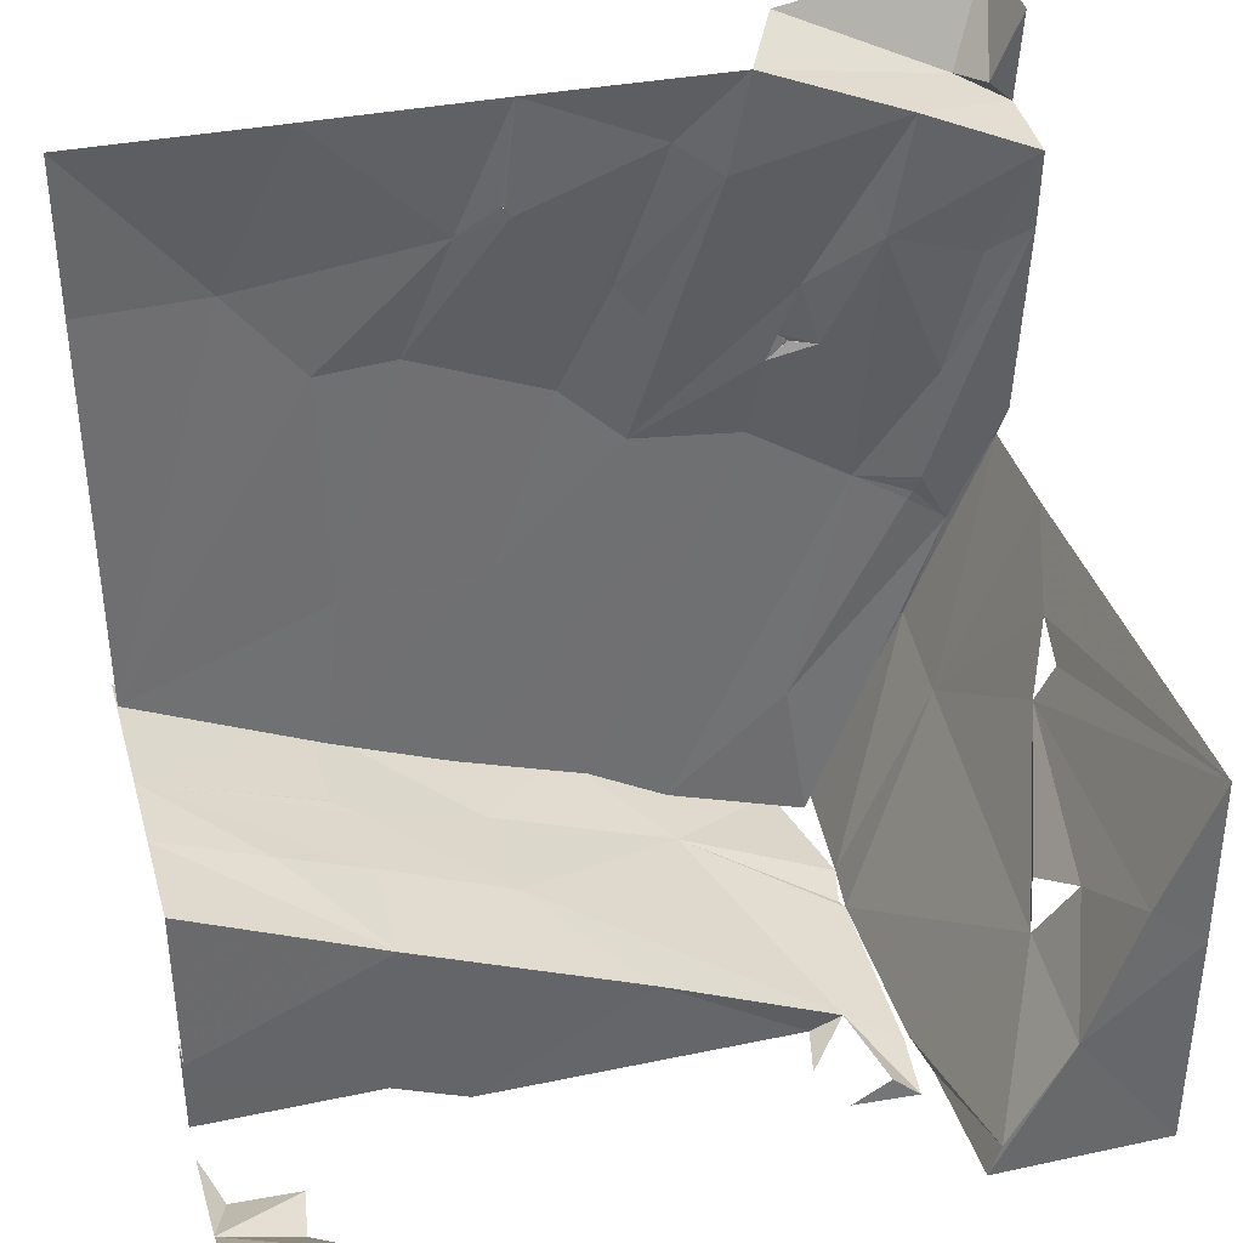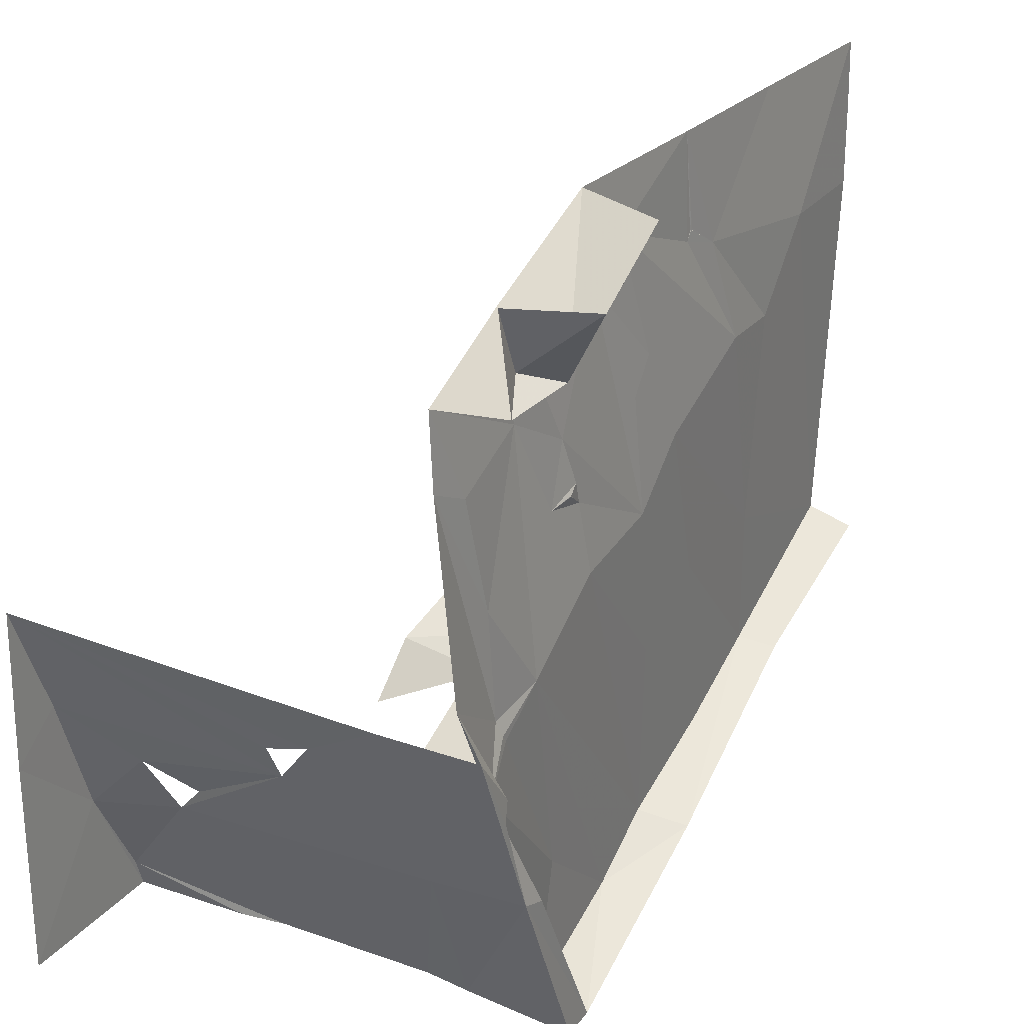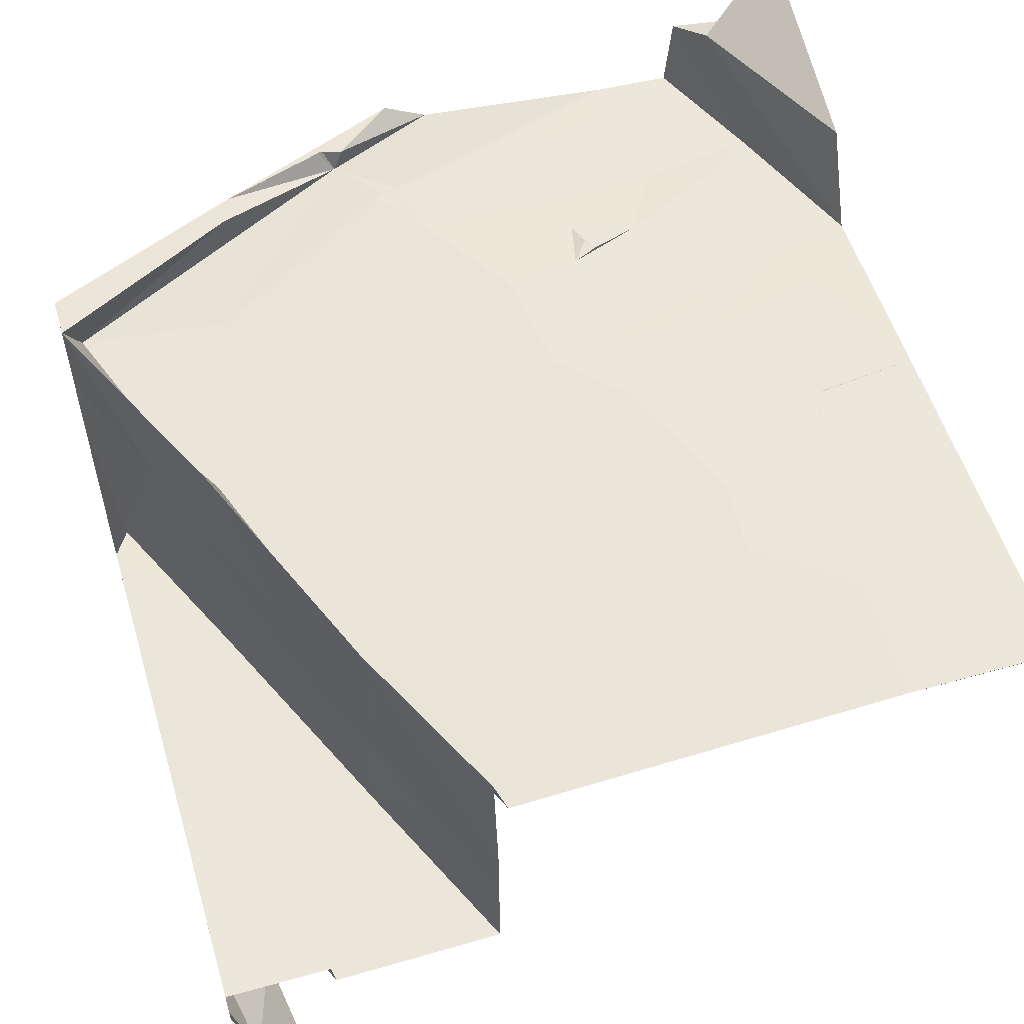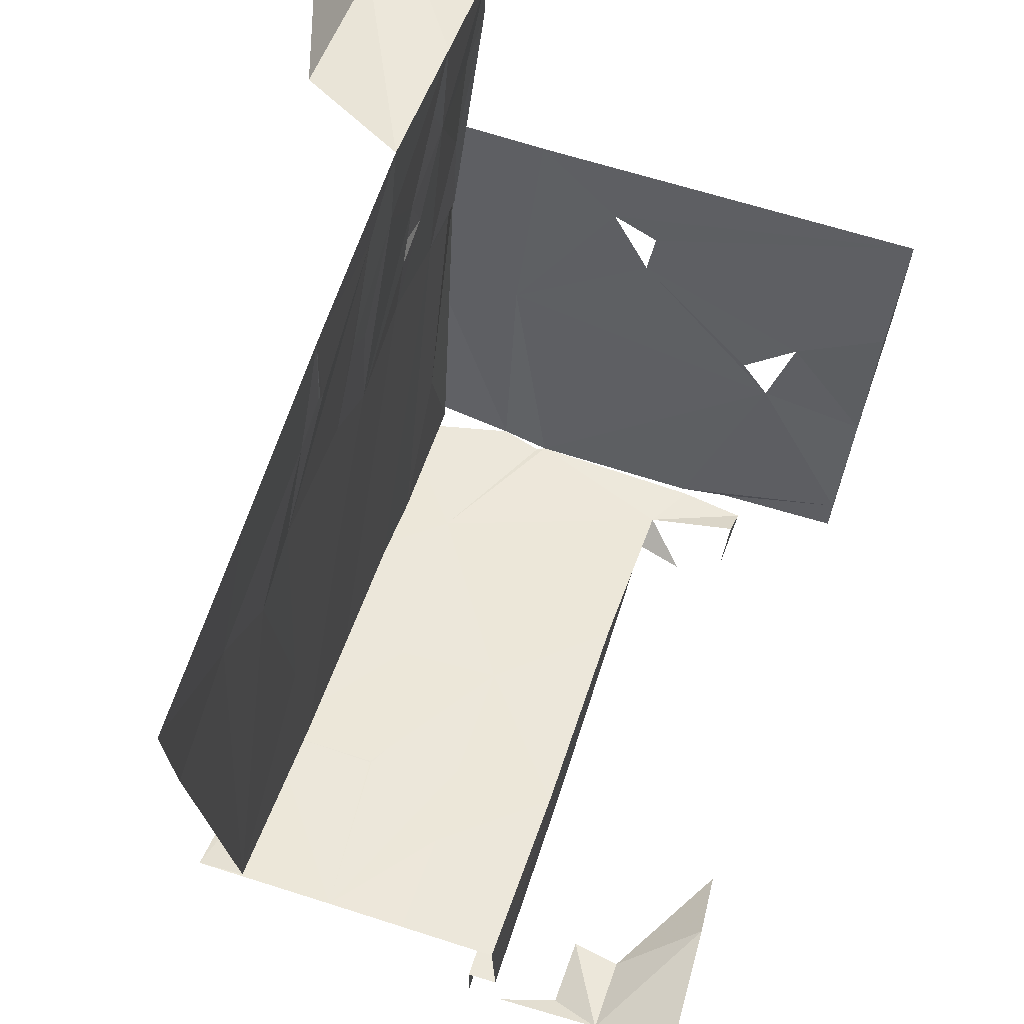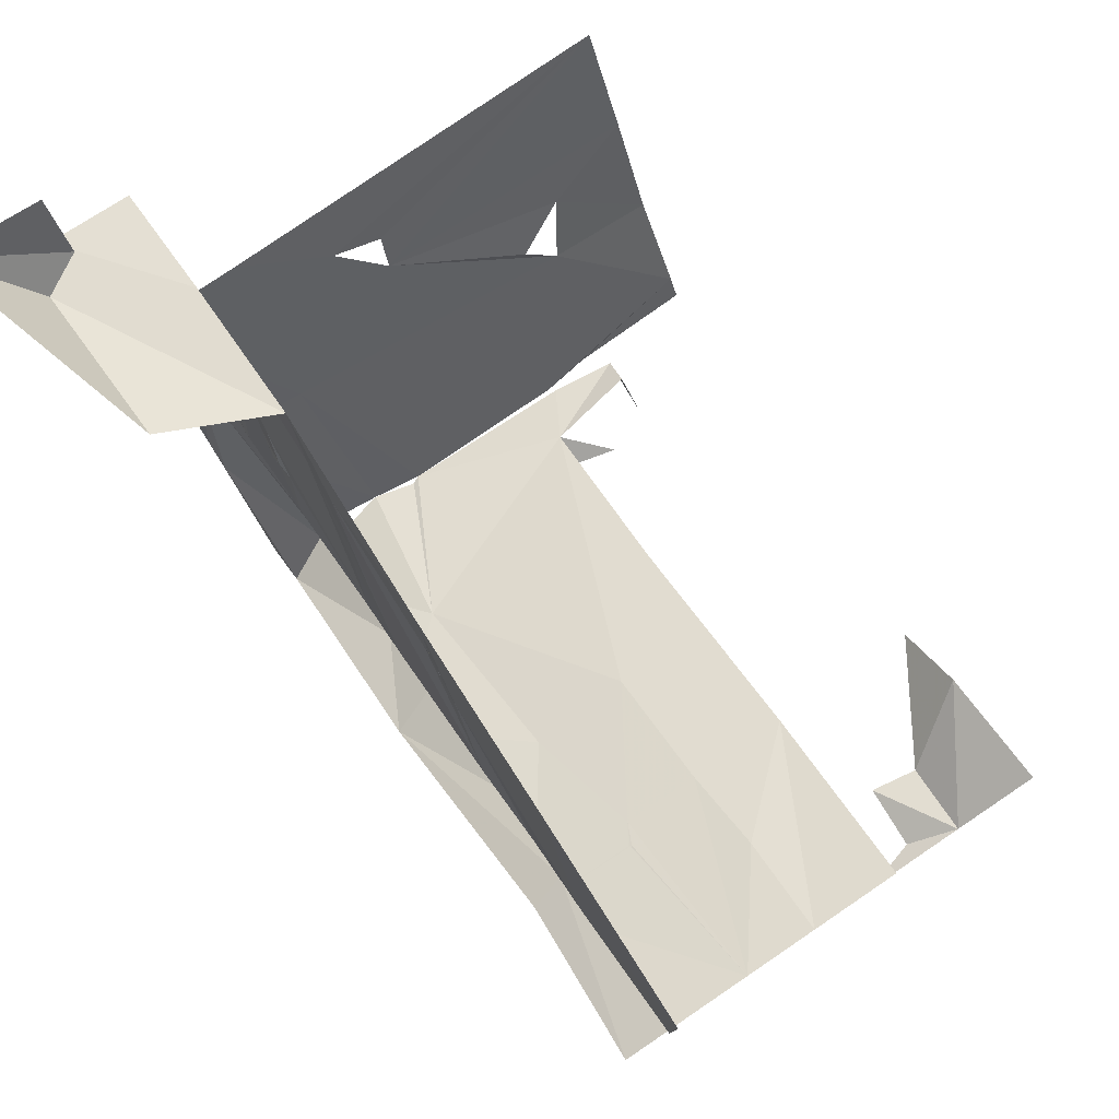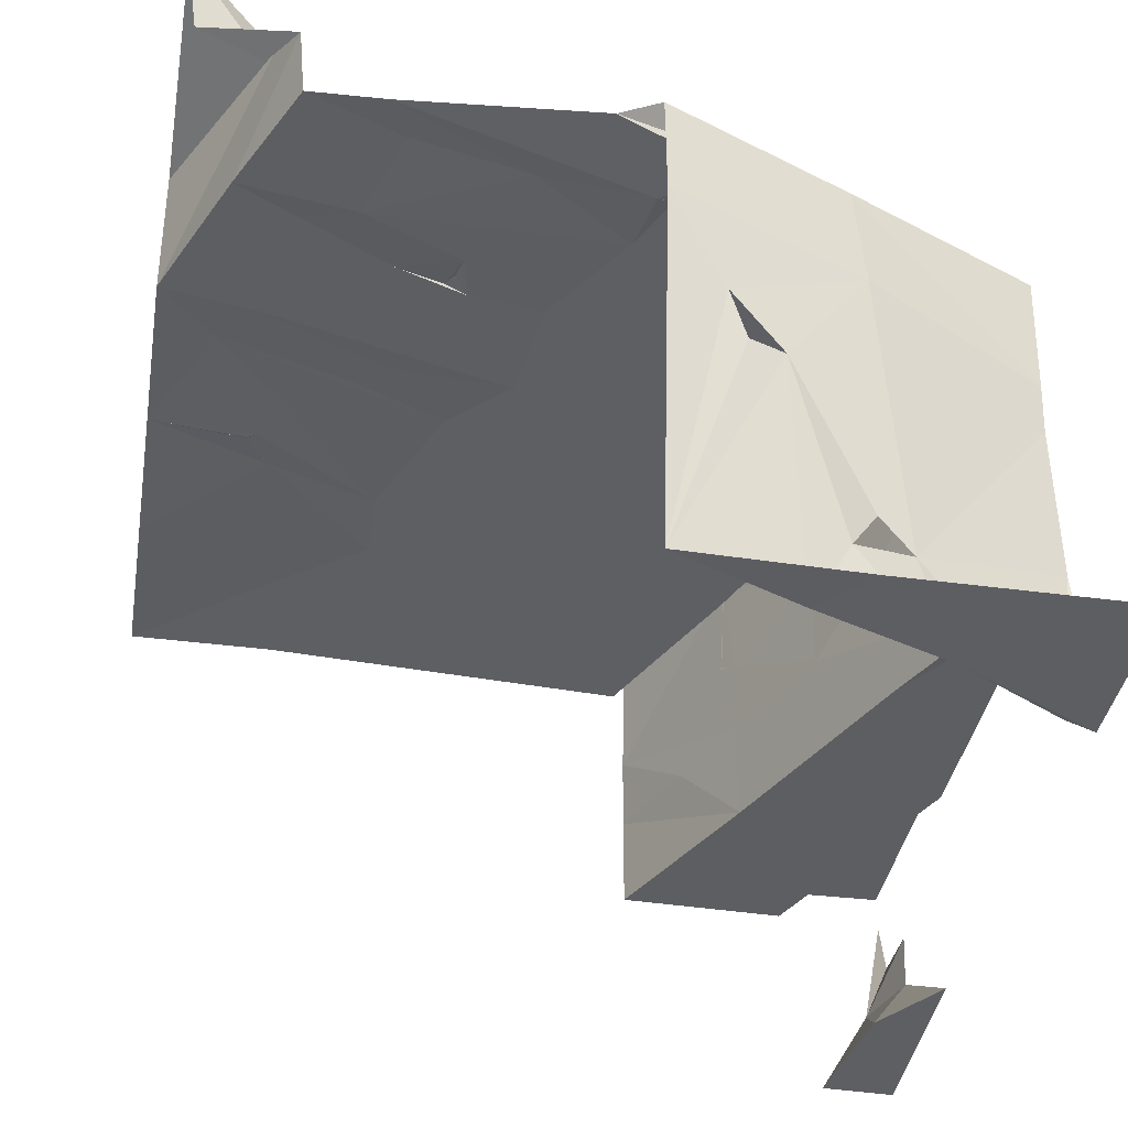
<metadata>
{"format":"obj","ext":"obj","renderer":"f3d","projection":"perspective","resolution":1024,"background":"white","views":[{"elev":38.1,"azim":164.7,"up":"+Y"},{"elev":25.5,"azim":-60.4,"up":"+Y"},{"elev":55.7,"azim":73.4,"up":"+Z"},{"elev":70.6,"azim":107.7,"up":"+Y"},{"elev":79.2,"azim":55.9,"up":"+Y"},{"elev":-39.1,"azim":-99.7,"up":"+Z"}]}
</metadata>
<code>
v -141.8 253 487.9
v -141.9 253 483.2
v -142.3 254.1 483.3
v -141.5 253 489.7
v -138.4 253 490.7
v -138 253 488.9
v -133.2 256.4 490.7
v -127 253 490.7
v -118 253 491.8
v -126.8 253 491.8
v -120.8 253 486.4
v -122.8 254.9 483.5
v -125.4 253 483.6
v -118 253 483.3
v -141.3 253 489.5
v -141.1 253 487
v -141.5 253 496
v -141.7 253 497.8
v -141.3 253 496.3
v -118 253.8 486.5
v -140.1 253.8 487.2
v -139.5 253.6 490.5
v -138.7 253 487.2
v -118.7 253 488.4
v -121.1 253 488.3
v -118 253 490.5
v -141.5 253 496
v -141.7 253 497.8
v -142.2 253 502.3
v -140.7 253 502.3
v -136.2 255 498.7
v -141.5 253.6 500.6
v -148.3 253 483.2
v -118 255.7 483.3
v -144.5 258.1 483.3
v -136.4 255.4 500.5
v -118 257 490.7
v -118 256.8 491.8
v -145.1 259.9 498.5
v -132.9 256.6 502.3
v -144.4 259 487.3
v -145.4 260.3 502.3
v -129.6 258.1 494.5
v -144.3 259.9 502.3
v -124.9 260.1 490.7
v -140.7 258.9 500.8
v -133.5 257.1 500.5
v -129.4 258 498.3
v -148.3 261.5 483.2
v -144.8 260.3 488.5
v -128.8 258.7 500.5
v -133.9 264.3 500.9
v -124.3 260.1 501.9
v -145.6 261.4 486.6
v -124.7 260.4 500.5
v -125 260.2 494.4
v -146.3 263.1 483.3
v -146.4 263.3 493.3
v -125 260 497.4
v -146.4 264.8 501.6
v -142.8 267.4 501.2
v -124.2 260.3 497.9
v -118 263.1 490.8
v -118 263 502.3
v -121.8 261.6 494.3
v -118 263.1 497.2
v -124.2 260.4 497.7
v -124.2 260.4 497.8
v -124.2 260.4 497.8
v -124.2 260.4 497.8
v -148.3 269 501.4
v -145.2 267 501.1
v -139.1 269.8 501.3
v -141.3 273 501
v -125.3 266 500.8
v -127.9 274.5 501.3
v -135.1 270.3 501.2
v -139.6 272.6 501.1
v -140.6 275.3 501
v -135.5 274.9 501
v -138 279.7 500.7
v -118 263.1 494.3
v -118 263.5 500.5
v -125.1 274.4 501.2
v -148.3 267.8 483.3
v -147.3 265.3 495
v -132.8 272.5 501.3
v -148.3 276.3 500.7
v -145.6 271.2 501
v -143.3 276.7 500.7
v -130.5 266.2 500.9
v -146.7 264.2 502.3
v -144.8 266.1 501.2
v -146.8 264.4 502.3
v -148.3 267.3 502.3
v -146.8 264.4 502.3
v -146.8 264.4 502.3
v -146.5 265.1 502.3
v -146.7 264.4 502.3
v -147.1 264.7 493.2
v -136.3 281 500.8
v -148.3 267.3 498.4
v -140 273.5 501.1
v -118 277.7 501.2
v -145 266.4 501.2
v -145 266.4 501.2
v -145 266.4 501.2
v -145 266.4 501.2
v -145 266.4 501.2
v -148.3 282.7 503
v -147.2 280.4 503
v -148.3 279.3 503.4
v -138.7 283.2 500.6
v -129.6 278.7 501
v -125.1 283.2 500.9
v -146.5 280.1 504.3
v -144 281 500.5
v -131.6 283.2 500.8
v -131.4 279.2 500.8
v -131.2 279.5 500.8
v -118 280.9 501.2
v -118 283.2 501.1
v -148.3 283.2 506.5
v -140.4 283.2 504.1
v -122.5 277.7 501.3
v -146.7 275.6 500.9
v -134.6 276.2 501.1
v -148.3 279.1 500.6
v -142.6 279 500.8
v -131.1 279.6 500.9
v -131.1 279.6 500.9
v -131.1 279.6 500.9
v -131.1 279.6 500.9
v -131.1 279.6 500.8
v -140.3 273.2 501.2
v -140.3 273.1 501.2
v -140.3 273.1 501.2
v -140.3 273.1 501.2
v -140.3 273.1 501.2
v -140.3 273.1 501.2
f 3 2 1
f 7 5 8
f 13 12 11
f 12 13 14
f 12 20 11
f 22 17 15
f 22 15 16
f 23 21 16
f 24 20 26
f 20 25 11
f 1 4 3
f 18 19 31
f 18 31 30
f 21 22 16
f 31 19 17
f 6 5 22
f 5 7 22
f 24 25 20
f 17 22 31
f 10 37 8
f 12 34 20
f 34 12 14
f 33 2 35
f 3 35 2
f 32 30 36
f 31 40 30
f 10 9 38
f 27 28 39
f 41 3 4
f 41 4 27
f 36 46 32
f 30 40 36
f 37 10 38
f 29 30 42
f 29 42 28
f 7 43 22
f 31 22 43
f 42 39 28
f 27 39 41
f 32 44 30
f 44 42 30
f 37 45 8
f 47 36 40
f 35 3 41
f 43 48 31
f 40 31 48
f 8 45 7
f 35 49 33
f 47 40 51
f 43 7 45
f 53 40 48
f 51 52 47
f 41 54 35
f 61 46 36
f 51 40 55
f 53 55 40
f 58 50 41
f 39 58 41
f 54 57 35
f 60 44 32
f 43 45 56
f 48 43 59
f 43 56 59
f 53 48 59
f 59 62 53
f 32 46 60
f 59 66 67
f 66 59 56
f 56 45 65
f 67 66 68
f 67 68 53
f 53 62 67
f 59 67 69
f 62 59 70
f 66 70 69
f 66 53 70
f 70 53 68
f 68 69 62
f 67 62 69
f 68 66 69
f 62 70 68
f 59 69 70
f 66 64 53
f 65 66 56
f 50 58 54
f 37 63 45
f 74 90 61
f 89 61 90
f 53 64 55
f 36 47 61
f 64 83 55
f 79 78 77
f 80 81 77
f 80 77 87
f 75 84 76
f 73 77 78
f 65 82 66
f 65 45 82
f 71 72 88
f 88 72 89
f 39 86 58
f 76 87 75
f 73 78 74
f 75 55 83
f 35 57 49
f 42 44 60
f 60 92 42
f 60 46 93
f 47 73 61
f 95 94 96
f 60 98 97
f 98 96 94
f 42 92 96
f 97 98 94
f 60 97 99
f 95 42 94
f 92 99 95
f 99 97 96
f 92 95 96
f 98 99 96
f 98 95 99
f 92 60 99
f 94 42 97
f 96 97 42
f 52 51 91
f 57 85 49
f 58 100 85
f 71 95 98
f 102 39 95
f 55 75 91
f 39 42 95
f 51 55 91
f 47 52 73
f 85 57 58
f 57 54 58
f 86 85 100
f 86 39 102
f 60 71 98
f 46 61 93
f 63 82 45
f 73 74 61
f 91 77 52
f 106 105 93
f 107 106 93
f 105 108 93
f 108 105 61
f 61 72 108
f 87 77 91
f 93 108 109
f 60 93 109
f 105 107 61
f 105 109 72
f 93 61 107
f 106 109 105
f 108 72 109
f 107 105 72
f 106 107 72
f 60 109 106
f 72 60 106
f 83 84 75
f 102 85 86
f 75 87 91
f 71 60 72
f 89 72 61
f 52 77 73
f 111 110 112
f 116 112 117
f 118 101 119
f 110 111 123
f 101 113 81
f 116 123 111
f 116 117 113
f 118 114 115
f 123 116 124
f 124 116 113
f 101 118 113
f 125 114 84
f 90 74 79
f 87 101 127
f 128 126 90
f 79 129 90
f 76 114 119
f 88 126 128
f 76 84 114
f 114 118 130
f 122 104 121
f 81 113 117
f 125 115 114
f 117 129 79
f 101 76 119
f 112 116 111
f 128 117 112
f 117 128 90
f 79 81 117
f 127 101 81
f 132 131 118
f 133 118 131
f 130 118 133
f 114 131 132
f 118 120 134
f 132 118 134
f 120 119 133
f 134 120 133
f 114 130 131
f 131 134 133
f 119 134 131
f 132 134 119
f 119 114 132
f 119 131 130
f 130 133 119
f 90 129 117
f 104 122 125
f 81 80 127
f 125 122 115
f 118 119 120
f 125 83 104
f 126 89 90
f 79 74 103
f 79 103 78
f 77 81 79
f 84 83 125
f 87 76 101
f 89 126 88
f 136 135 137
f 138 137 135
f 136 137 139
f 138 136 139
f 138 74 136
f 103 135 139
f 74 78 139
f 140 139 135
f 138 78 137
f 138 139 78
f 74 138 135
f 140 136 74
f 135 136 140
f 140 74 139
f 103 74 135
f 103 139 137
f 78 103 137
f 127 80 87

</code>
